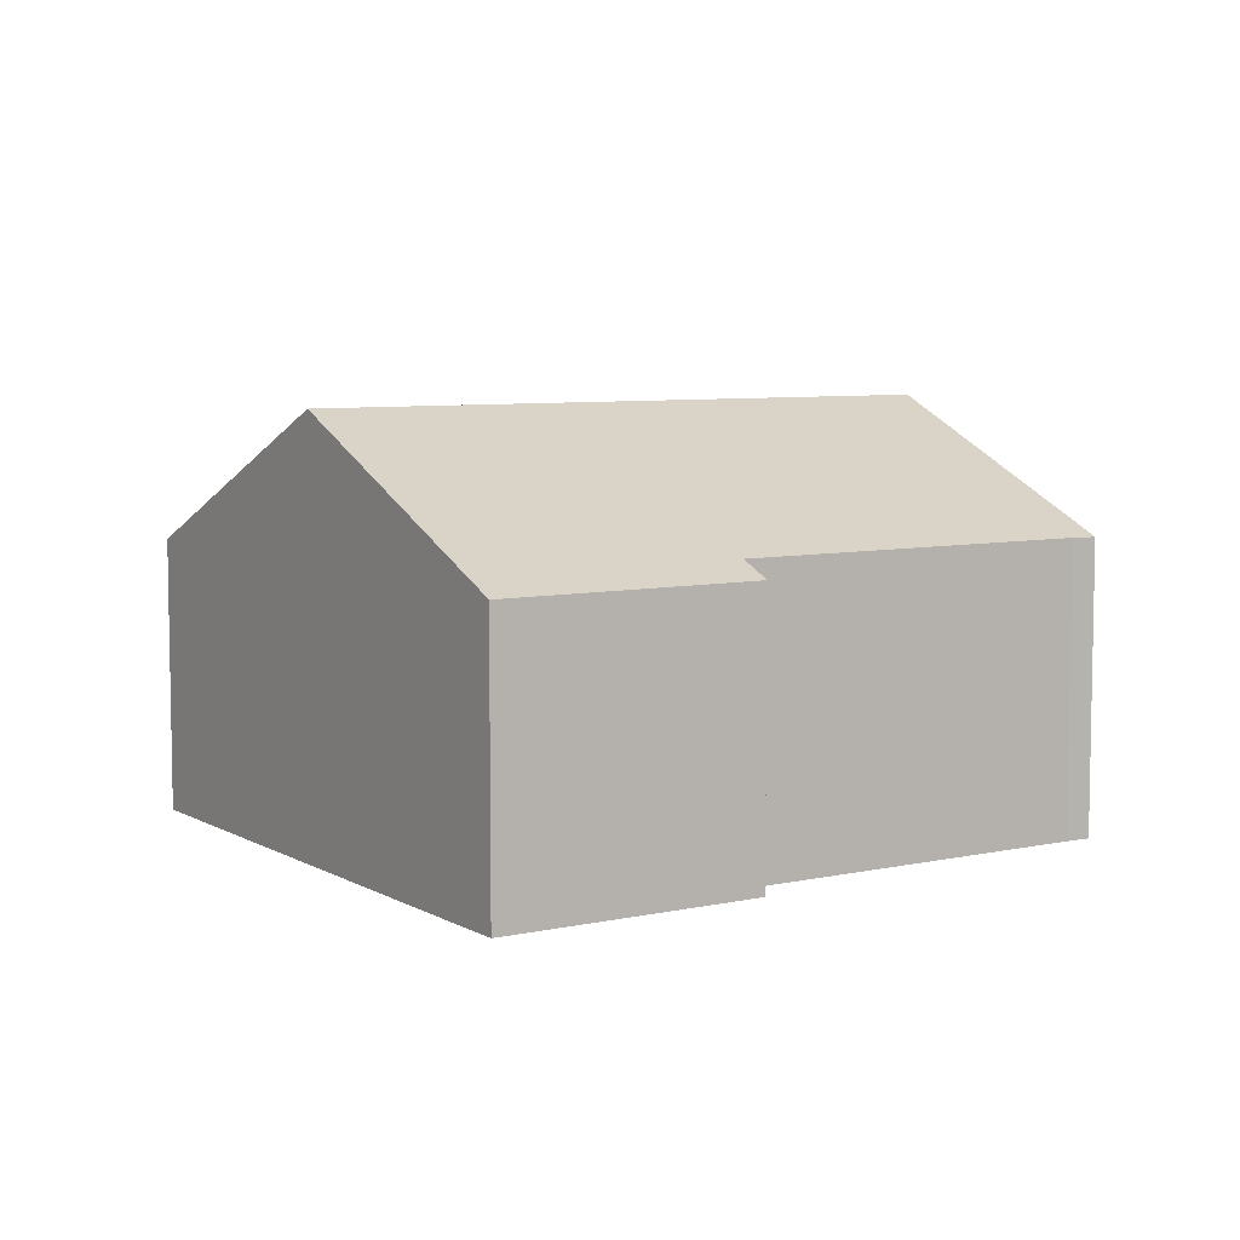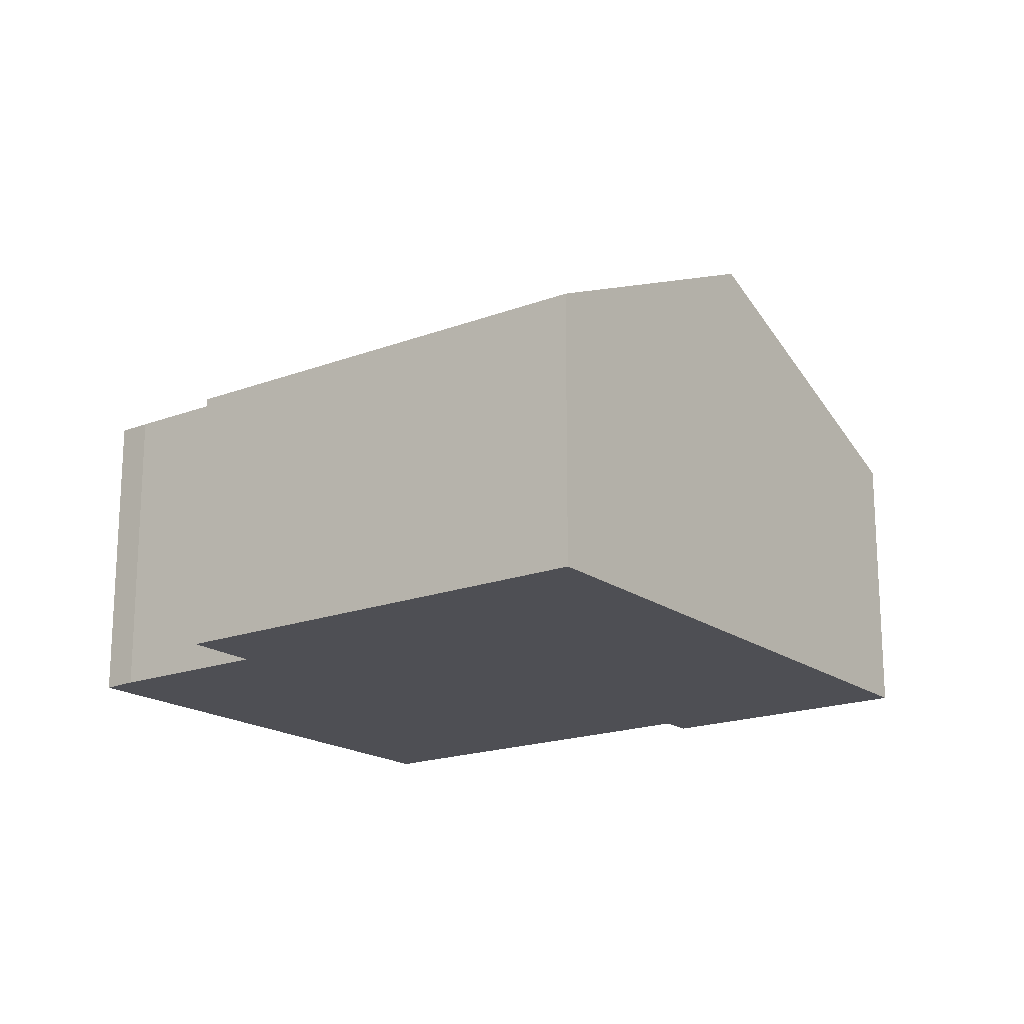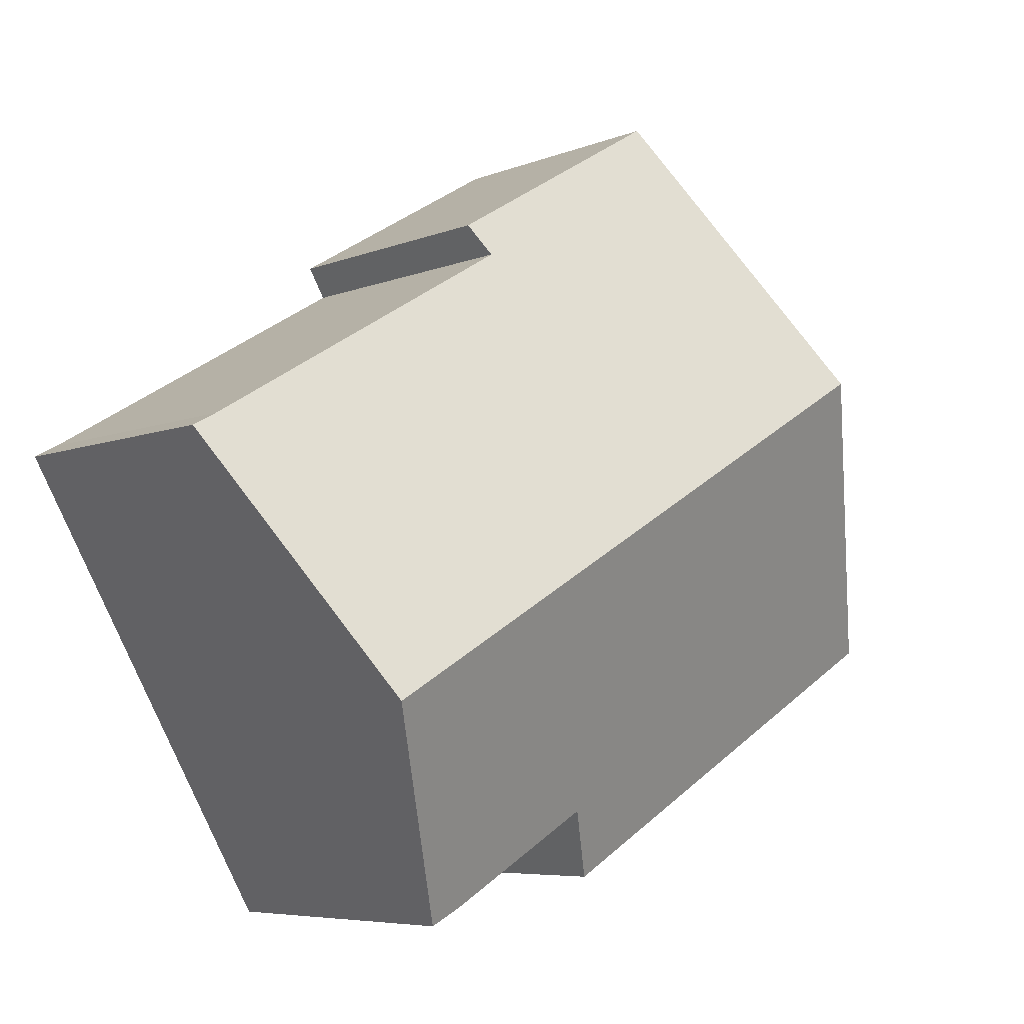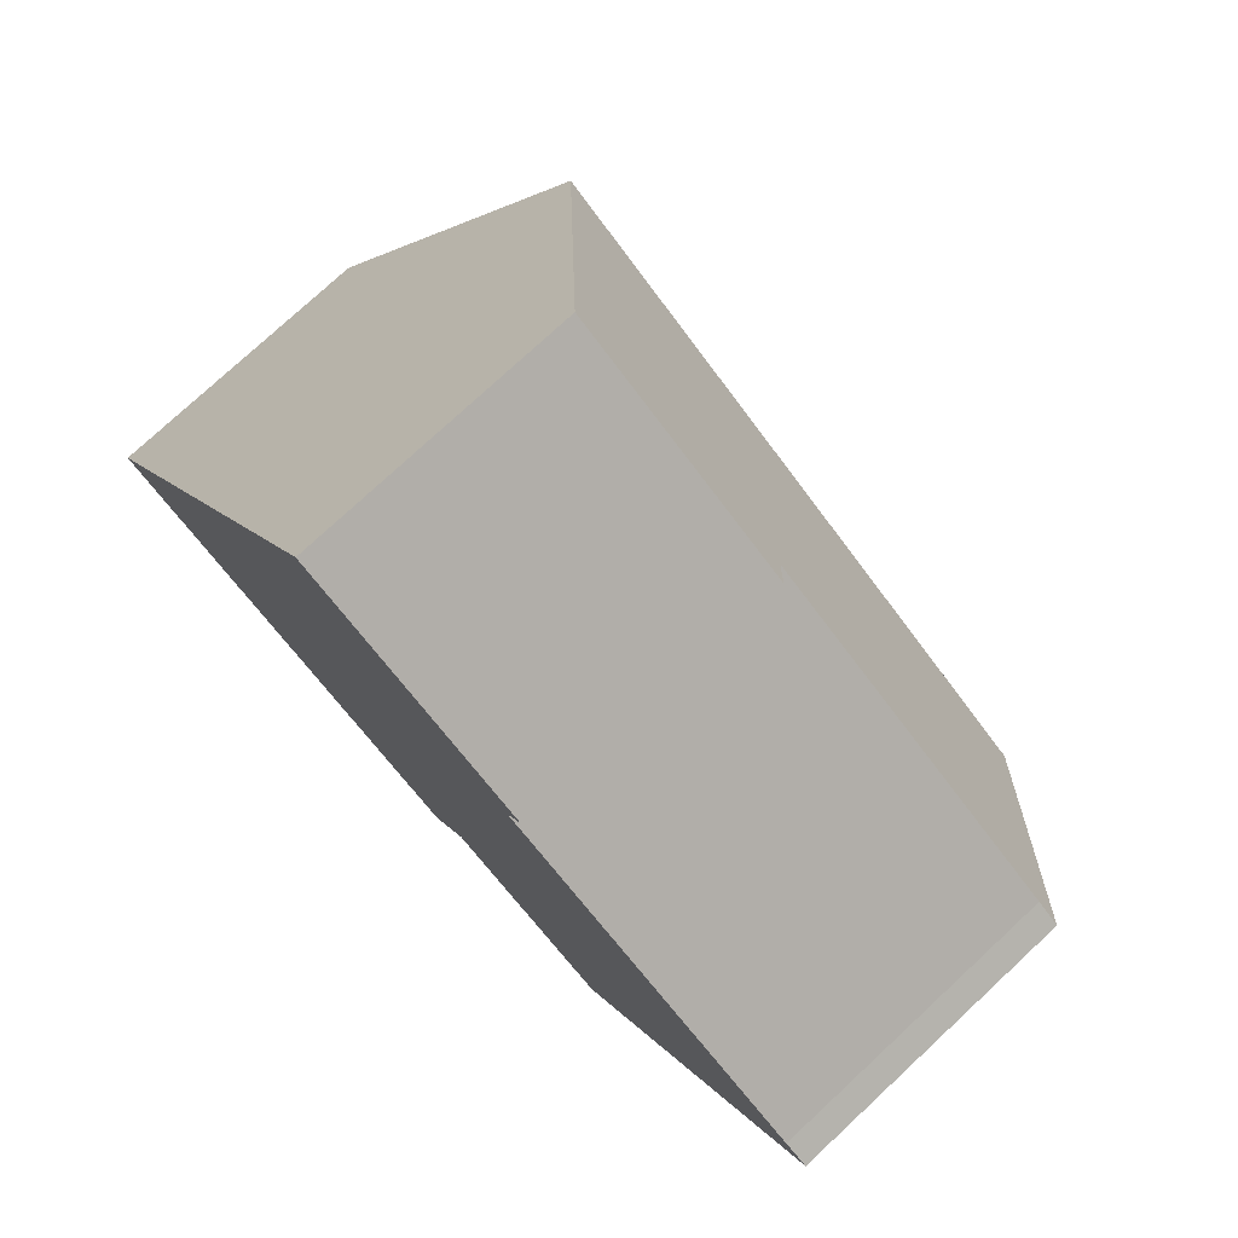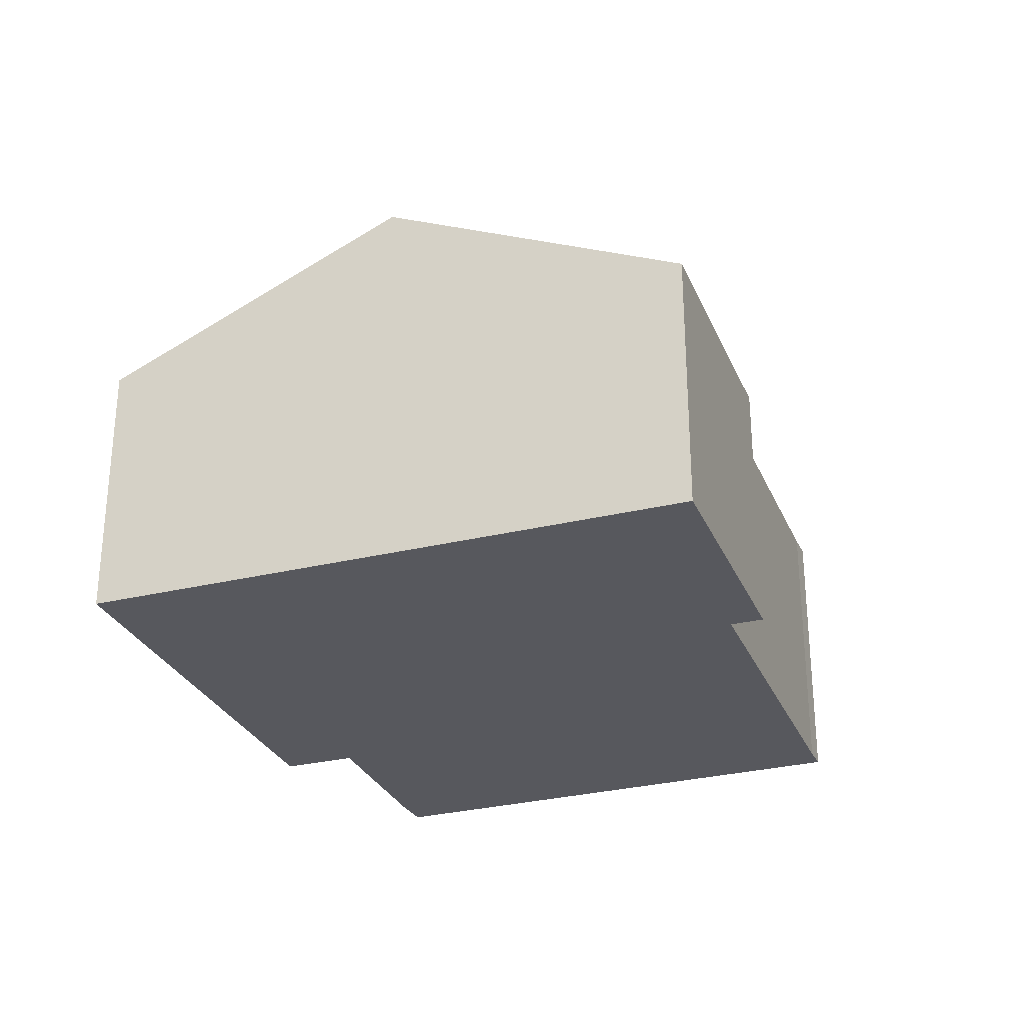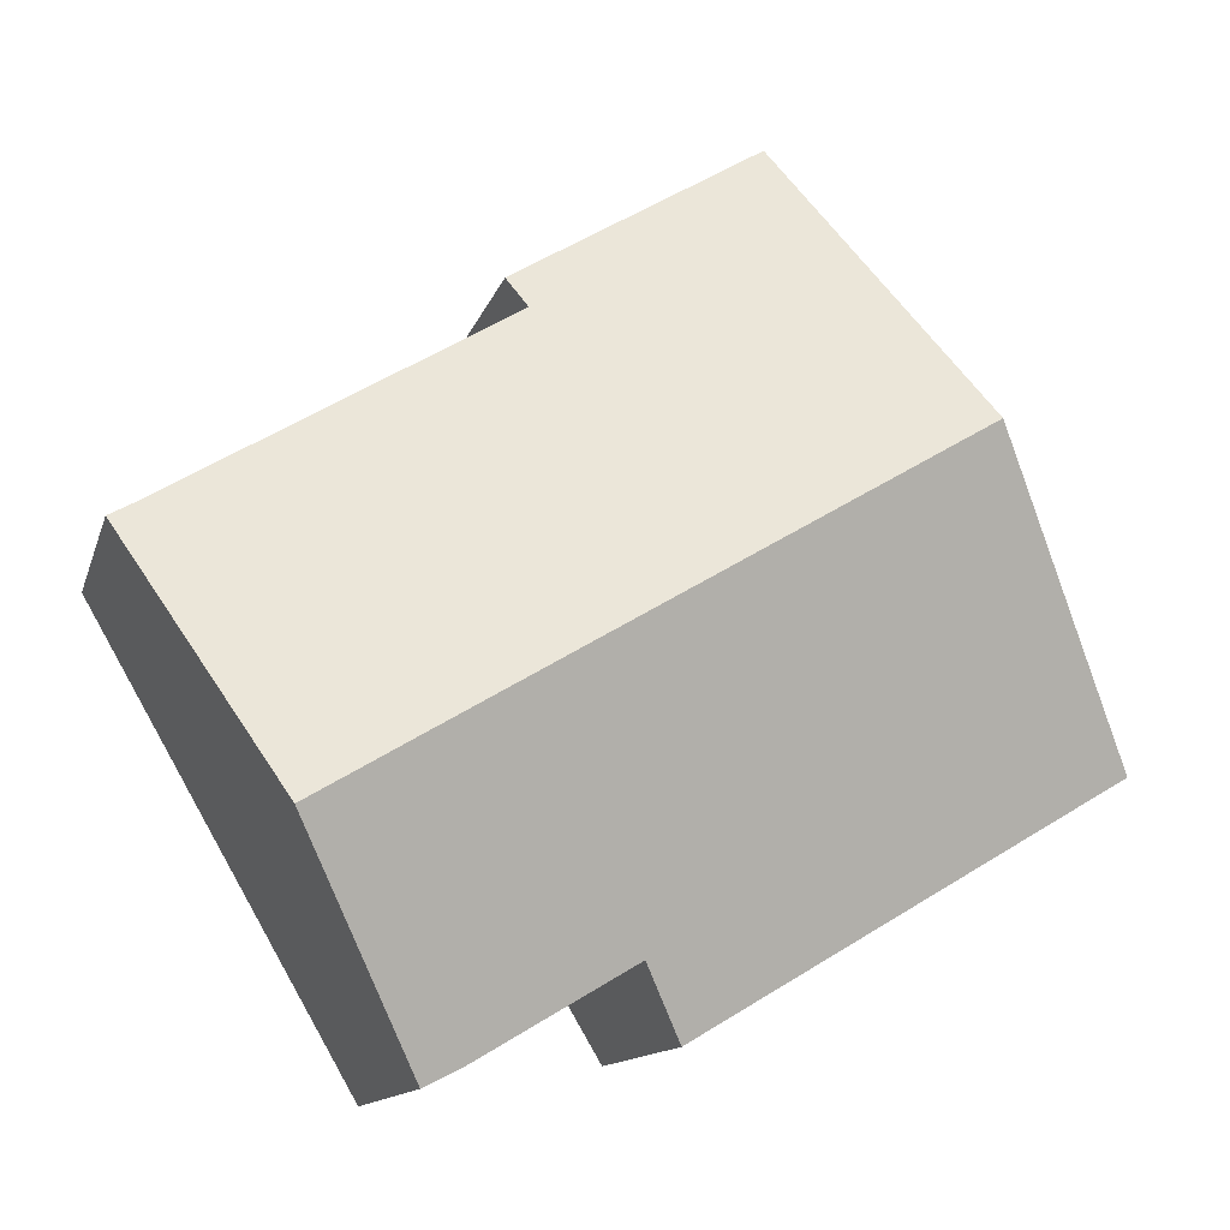
<metadata>
{"format":"obj","ext":"obj","renderer":"f3d","projection":"perspective","resolution":1024,"background":"white","views":[{"elev":6.9,"azim":-2.2,"up":"+Y"},{"elev":-18.4,"azim":-113.3,"up":"+Y"},{"elev":-6.2,"azim":139.8,"up":"+Z"},{"elev":76.6,"azim":47.1,"up":"+Z"},{"elev":-28.9,"azim":-39.4,"up":"+Y"},{"elev":-12.4,"azim":165.9,"up":"+Z"}]}
</metadata>
<code>
v  16.63 9.185 -1.586
v  19.26 6.415 4.218
v  19.79 6.405 3.931
v  12.04 6.415 8.494
v  3.621 9.185 6.116
v  7.242 6.077 12.23
v  12.43 6.077 9.159
v  9.011 6.078 -5.335
v  0 6.077 3.721e-16
v  9.894 6.835 -3.844
v  13.24 6.835 -5.827
v  13.98 6.862 -6.19
v  14.43 7.25 -5.426
v  13.99 6.862 -6.196
v  9.011 3.267e-16 -5.335
v  0 0 0
v  13.99 3.794e-16 -6.196
v  13.98 3.79e-16 -6.19
v  13.24 3.568e-16 -5.827
v  9.894 2.354e-16 -3.844
v  3.621 -3.745e-16 6.116
v  7.242 -7.49e-16 12.23
v  12.43 -5.608e-16 9.159
v  12.04 -5.201e-16 8.494
v  19.26 -2.583e-16 4.218
v  19.79 -2.407e-16 3.931
v  16.63 9.711e-17 -1.586
v  14.43 3.322e-16 -5.426
g defaultobject
f 1 2 3
f 2 1 4
f 4 1 5
f 4 5 6
f 6 7 4
f 5 8 9
f 8 5 10
f 10 5 1
f 10 1 11
f 11 1 12
f 12 1 13
f 12 13 14
f 15 9 8
f 9 15 16
f 17 12 14
f 12 17 18
f 18 11 12
f 11 18 19
f 19 10 11
f 10 19 20
f 16 5 9
f 5 16 6
f 6 16 21
f 6 21 22
f 22 7 6
f 7 22 23
f 24 2 4
f 2 24 25
f 25 3 2
f 3 25 26
f 7 24 4
f 24 7 23
f 26 1 3
f 1 26 27
f 1 27 13
f 13 27 28
f 13 28 14
f 14 28 17
f 20 8 10
f 8 20 15
f 28 18 17
f 18 28 19
f 19 28 20
f 20 28 27
f 20 16 15
f 16 20 27
f 16 27 26
f 16 26 21
f 21 26 25
f 21 25 24
f 21 24 22
f 22 24 23

</code>
